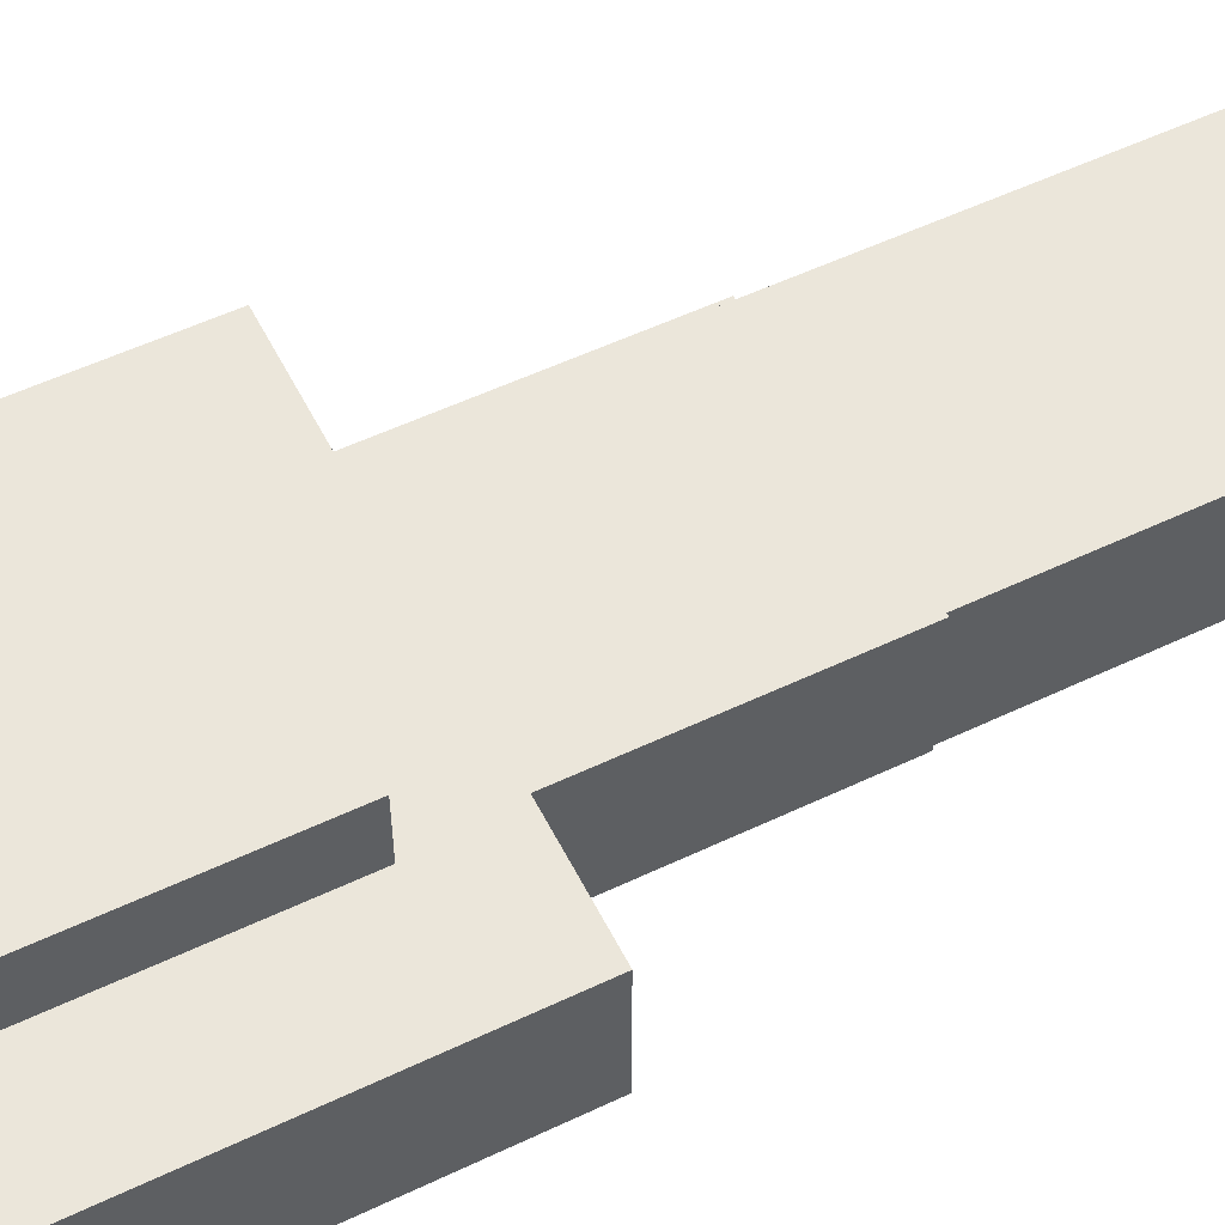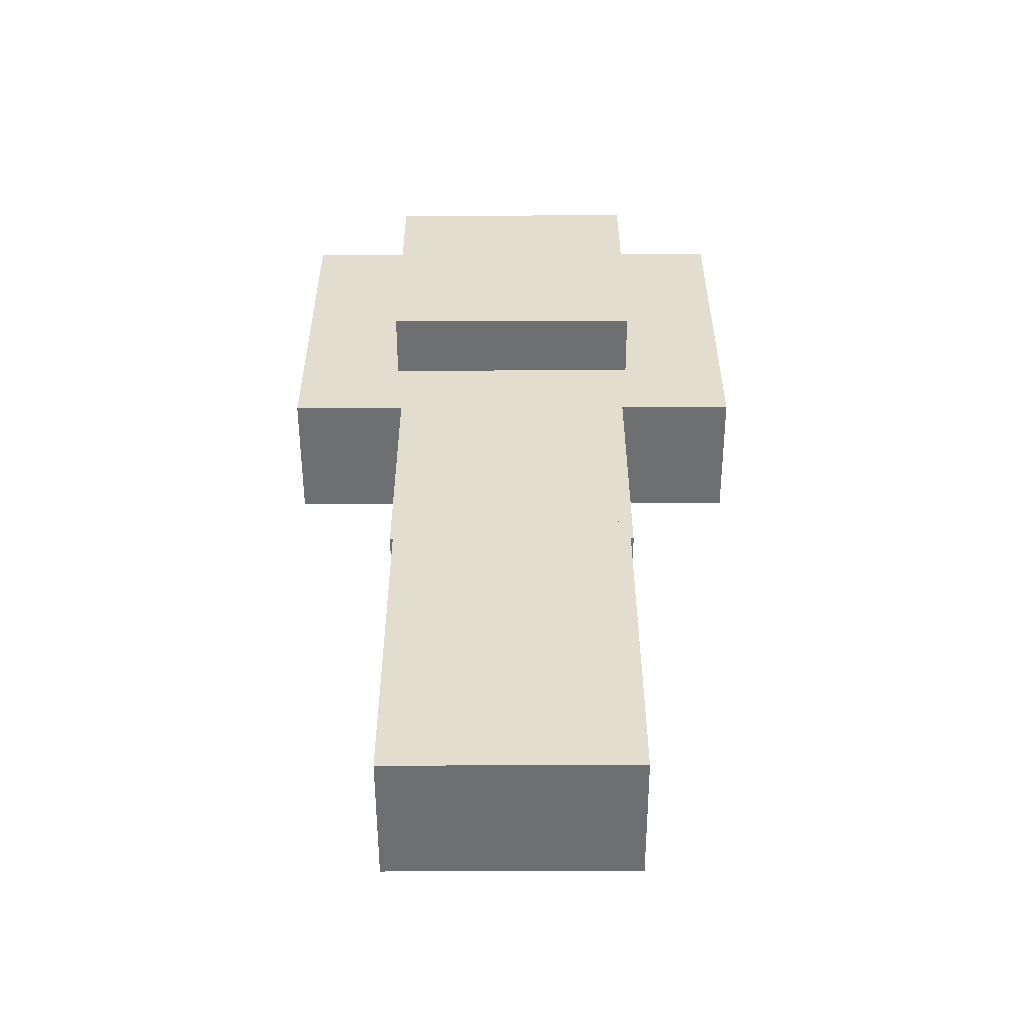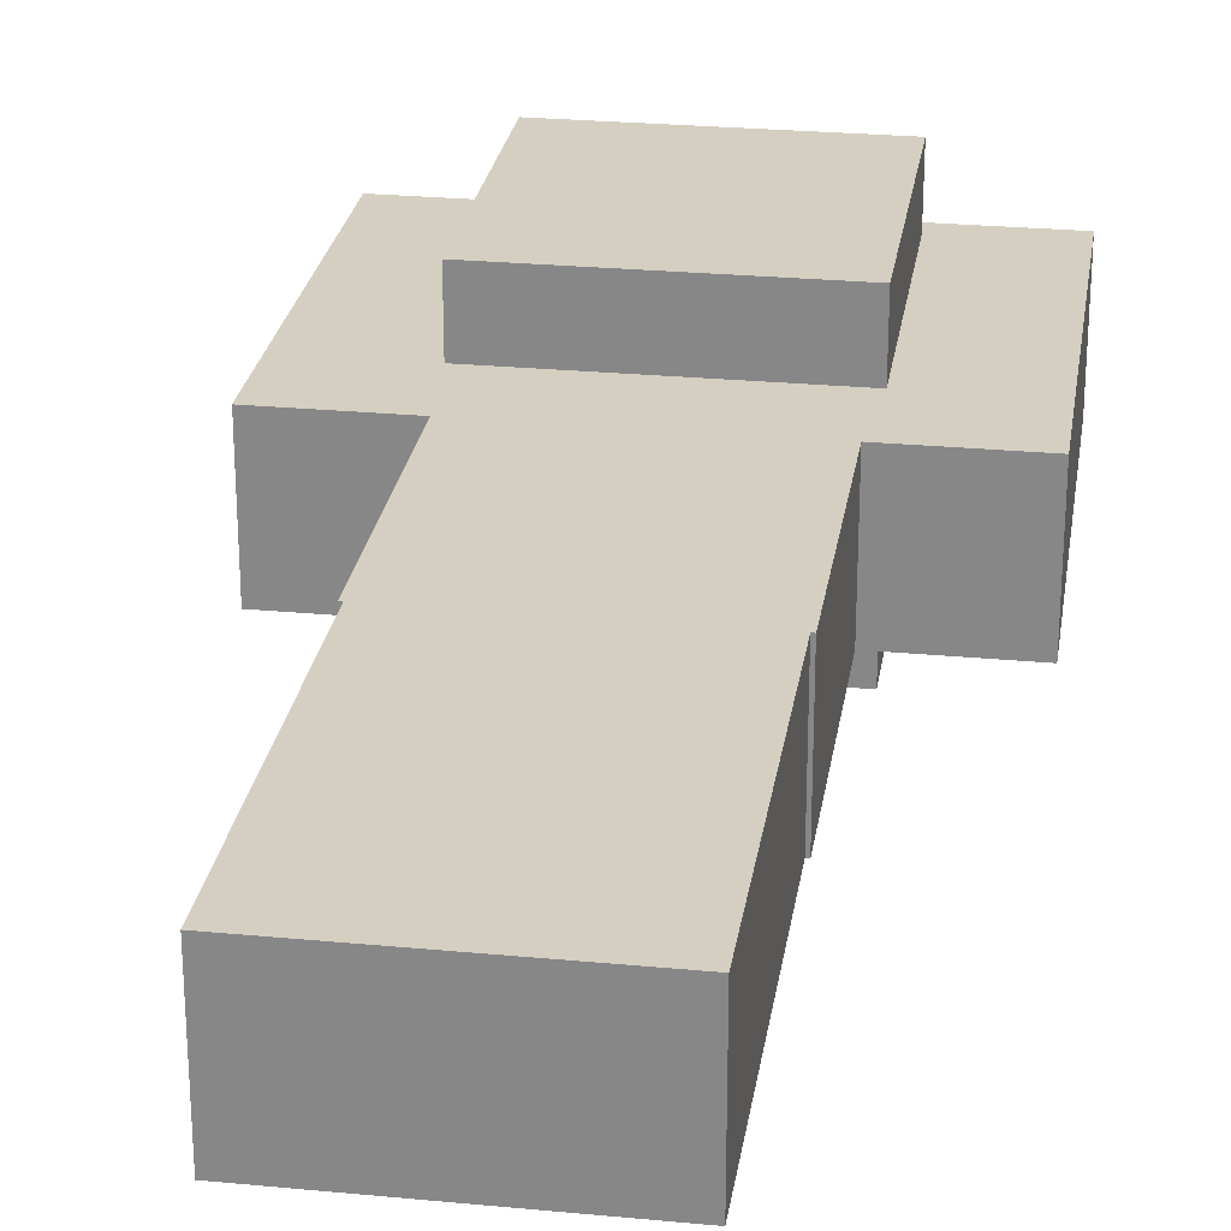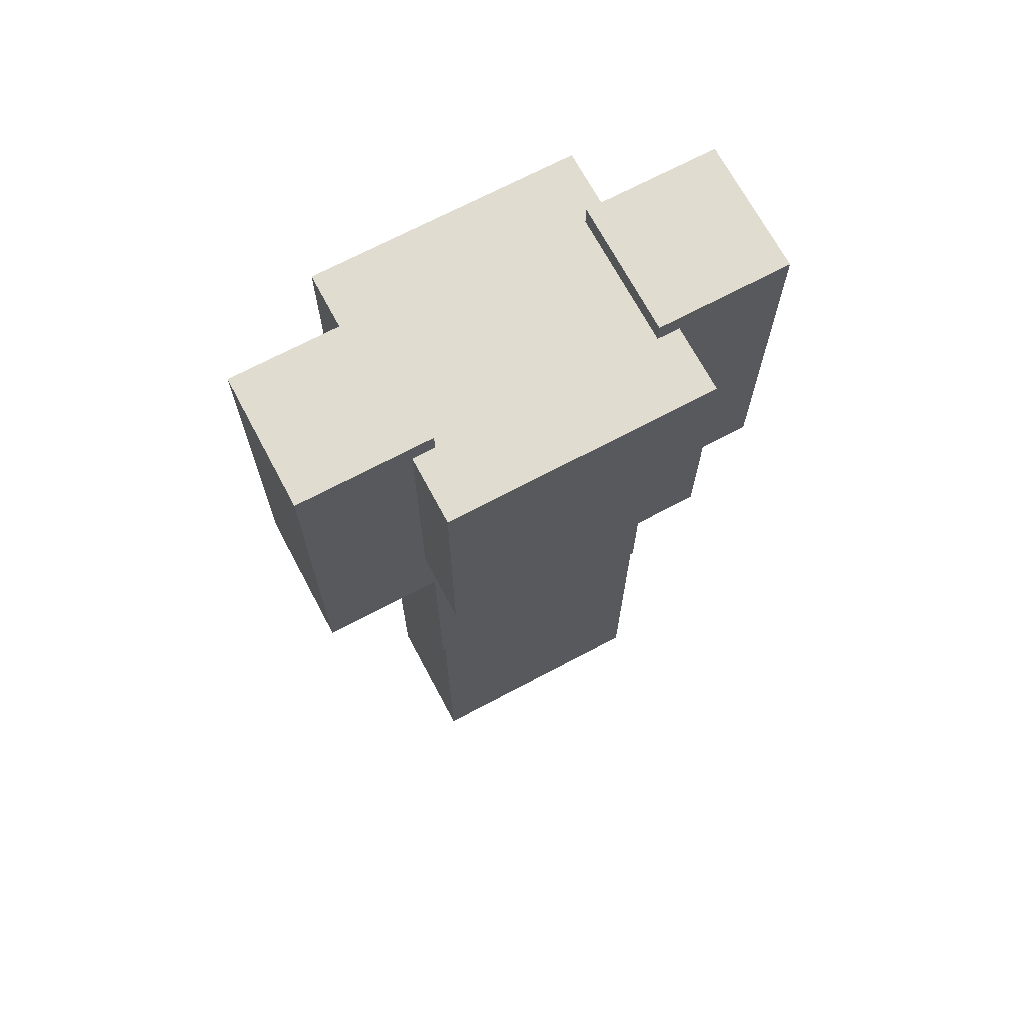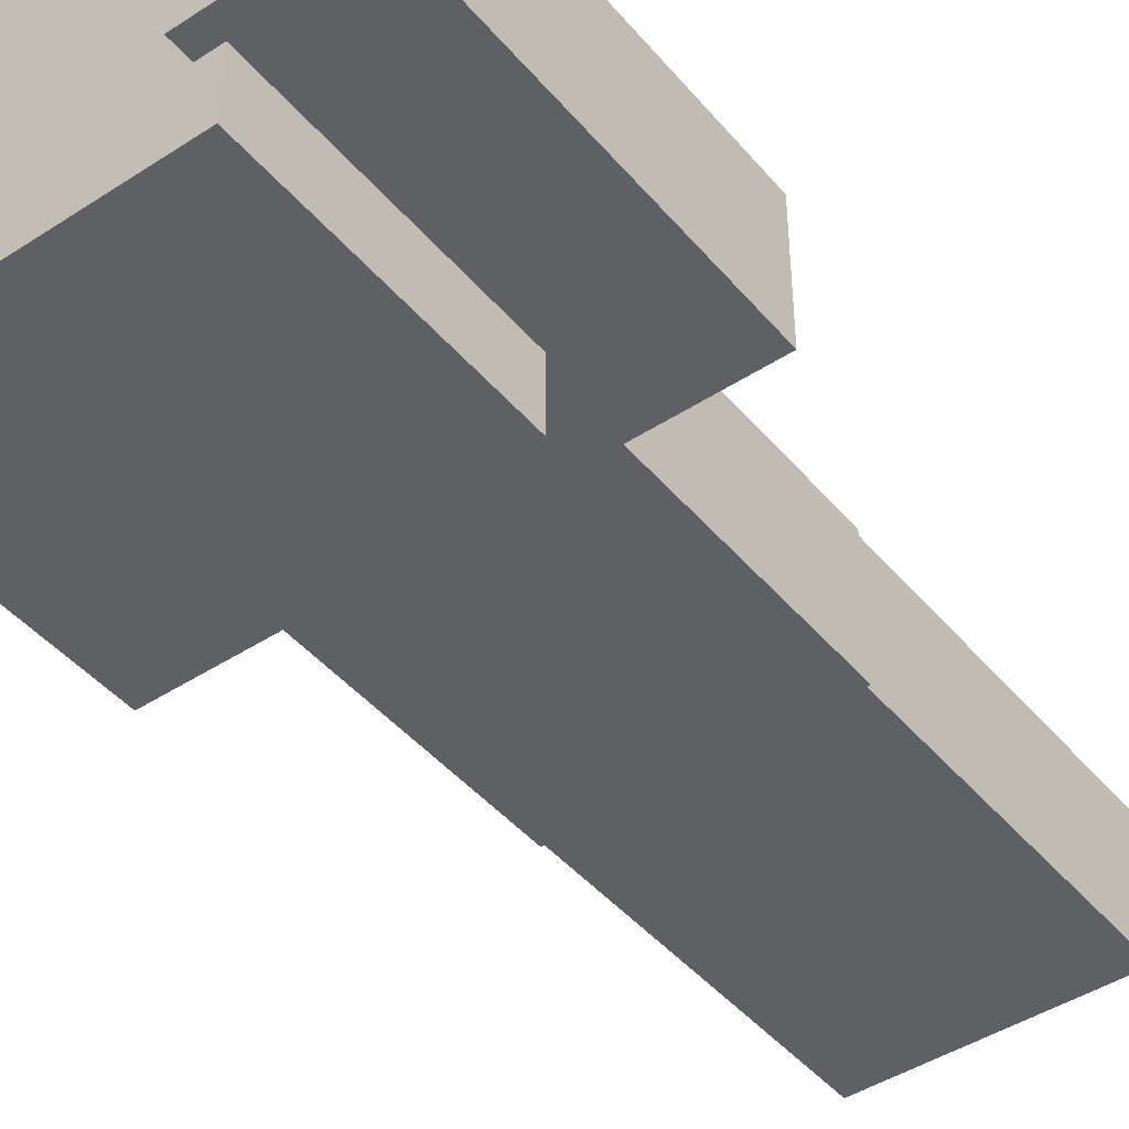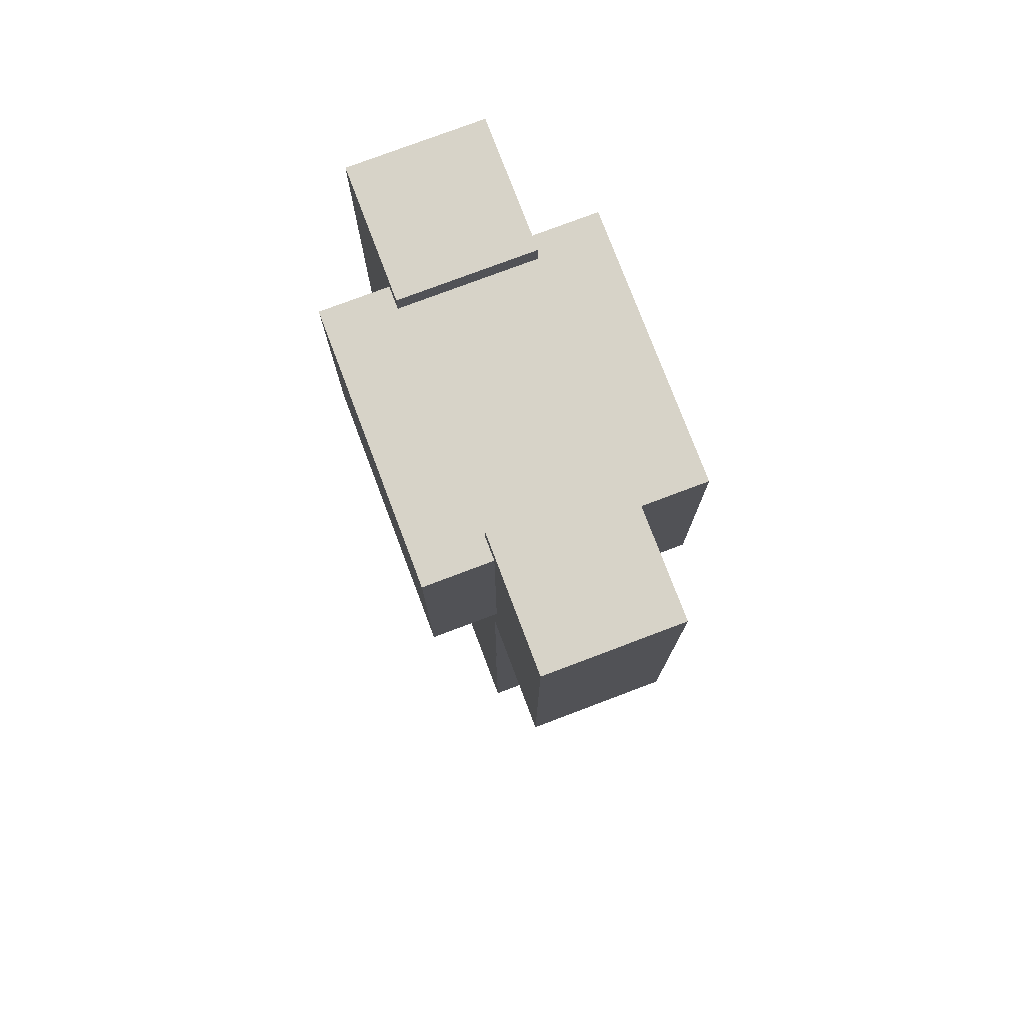
<metadata>
{"format":"obj","ext":"obj","renderer":"f3d","projection":"perspective","resolution":1024,"background":"white","views":[{"elev":55.0,"azim":-116.6,"up":"+Z"},{"elev":-54.5,"azim":-179.8,"up":"+Y"},{"elev":25.9,"azim":8.6,"up":"+Z"},{"elev":69.6,"azim":152.0,"up":"+Y"},{"elev":-44.5,"azim":-142.8,"up":"+Z"},{"elev":77.1,"azim":69.3,"up":"+Y"}]}
</metadata>
<code>
o Body
v -0.00625 0 0.125
v 0.2437 0 0.125
v 0.2437 0.75 0.125
v -0.00625 0.75 0.125
v -0.00625 -0 -0.125
v -0.00625 0.75 -0.125
v 0.2437 -0 -0.125
v 0.2437 0.75 -0.125
v -0.25 1.438 0.25
v 0.25 1.438 0.25
v 0.25 1.938 0.25
v -0.25 1.938 0.25
v -0.25 1.438 -0.25
v -0.25 1.938 -0.25
v 0.25 1.438 -0.25
v 0.25 1.938 -0.25
v -0.2437 0 0.125
v 0.00625 0 0.125
v 0.00625 0.75 0.125
v -0.2437 0.75 0.125
v -0.2437 -0 -0.125
v -0.2437 0.75 -0.125
v 0.00625 -0 -0.125
v 0.00625 0.75 -0.125
v -0.02187 -0.01562 0.1406
v 0.2594 -0.01562 0.1406
v 0.2594 0.7656 0.1406
v -0.02187 0.7656 0.1406
v -0.02187 -0.01562 -0.1406
v -0.02187 0.7656 -0.1406
v 0.2594 -0.01562 -0.1406
v 0.2594 0.7656 -0.1406
v 0.25 2 -0.125
v 0.5 2 -0.125
v 0.5 1.25 -0.125
v 0.25 1.25 -0.125
v 0.25 2 0.125
v 0.25 1.25 0.125
v 0.5 2 0.125
v 0.5 1.25 0.125
v -0.2656 0.7031 0.1406
v 0.2656 0.7031 0.1406
v 0.2656 1.484 0.1406
v -0.2656 1.484 0.1406
v -0.2656 0.7031 -0.1406
v -0.2656 1.484 -0.1406
v 0.2656 0.7031 -0.1406
v 0.2656 1.484 -0.1406
v -0.5 2 -0.125
v -0.25 2 -0.125
v -0.25 1.25 -0.125
v -0.5 1.25 -0.125
v -0.5 2 0.125
v -0.5 1.25 0.125
v -0.25 2 0.125
v -0.25 1.25 0.125
v -0.5156 2.016 -0.1406
v -0.2344 2.016 -0.1406
v -0.2344 1.234 -0.1406
v -0.5156 1.234 -0.1406
v -0.5156 2.016 0.1406
v -0.5156 1.234 0.1406
v -0.2344 2.016 0.1406
v -0.2344 1.234 0.1406
v 0.2344 2.016 -0.1406
v 0.5156 2.016 -0.1406
v 0.5156 1.234 -0.1406
v 0.2344 1.234 -0.1406
v 0.2344 2.016 0.1406
v 0.2344 1.234 0.1406
v 0.5156 2.016 0.1406
v 0.5156 1.234 0.1406
v -0.25 0.7188 0.125
v 0.25 0.7188 0.125
v 0.25 1.469 0.125
v -0.25 1.469 0.125
v -0.25 0.7188 -0.125
v -0.25 1.469 -0.125
v 0.25 0.7188 -0.125
v 0.25 1.469 -0.125
v -0.2812 1.406 0.2812
v 0.2812 1.406 0.2812
v 0.2812 1.969 0.2812
v -0.2812 1.969 0.2812
v -0.2812 1.406 -0.2812
v -0.2812 1.969 -0.2812
v 0.2812 1.406 -0.2812
v 0.2812 1.969 -0.2812
v -0.2594 -0.01562 0.1406
v 0.02187 -0.01562 0.1406
v 0.02187 0.7656 0.1406
v -0.2594 0.7656 0.1406
v -0.2594 -0.01562 -0.1406
v -0.2594 0.7656 -0.1406
v 0.02187 -0.01562 -0.1406
v 0.02187 0.7656 -0.1406
f 1 2 3 4
f 5 1 4 6
f 7 5 6 8
f 2 7 8 3
f 8 6 4 3
f 2 1 5 7
f 9 10 11 12
f 13 9 12 14
f 15 13 14 16
f 10 15 16 11
f 16 14 12 11
f 10 9 13 15
f 17 18 19 20
f 21 17 20 22
f 23 21 22 24
f 18 23 24 19
f 24 22 20 19
f 18 17 21 23
f 25 26 27 28
f 29 25 28 30
f 31 29 30 32
f 26 31 32 27
f 32 30 28 27
f 26 25 29 31
f 33 34 35 36
f 37 33 36 38
f 39 37 38 40
f 34 39 40 35
f 40 38 36 35
f 34 33 37 39
f 41 42 43 44
f 45 41 44 46
f 47 45 46 48
f 42 47 48 43
f 48 46 44 43
f 42 41 45 47
f 49 50 51 52
f 53 49 52 54
f 55 53 54 56
f 50 55 56 51
f 56 54 52 51
f 50 49 53 55
f 57 58 59 60
f 61 57 60 62
f 63 61 62 64
f 58 63 64 59
f 64 62 60 59
f 58 57 61 63
f 65 66 67 68
f 69 65 68 70
f 71 69 70 72
f 66 71 72 67
f 72 70 68 67
f 66 65 69 71
f 73 74 75 76
f 77 73 76 78
f 79 77 78 80
f 74 79 80 75
f 80 78 76 75
f 74 73 77 79
f 81 82 83 84
f 85 81 84 86
f 87 85 86 88
f 82 87 88 83
f 88 86 84 83
f 82 81 85 87
f 89 90 91 92
f 93 89 92 94
f 95 93 94 96
f 90 95 96 91
f 96 94 92 91
f 90 89 93 95

</code>
